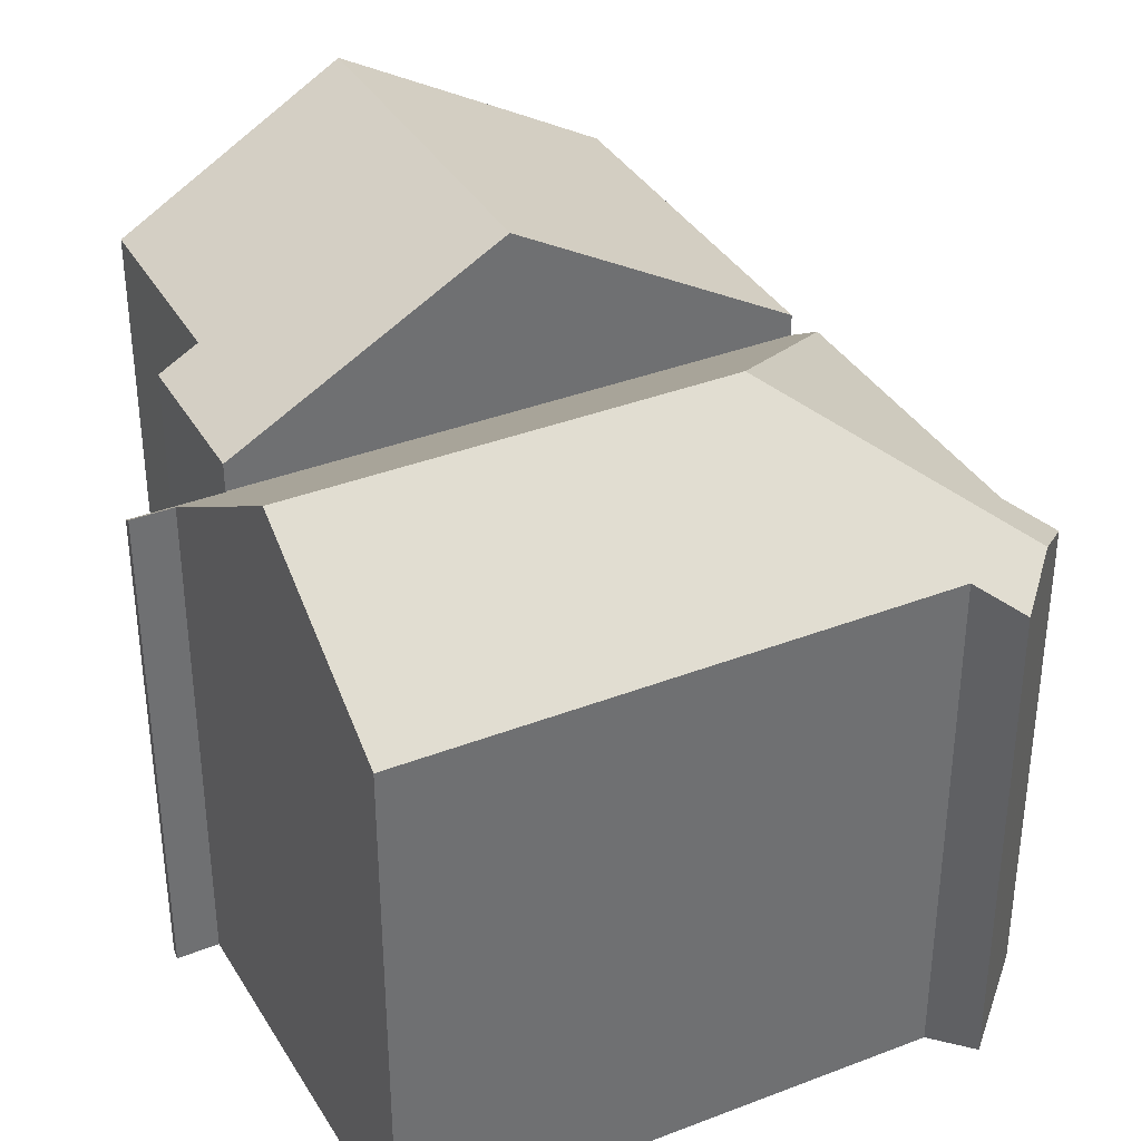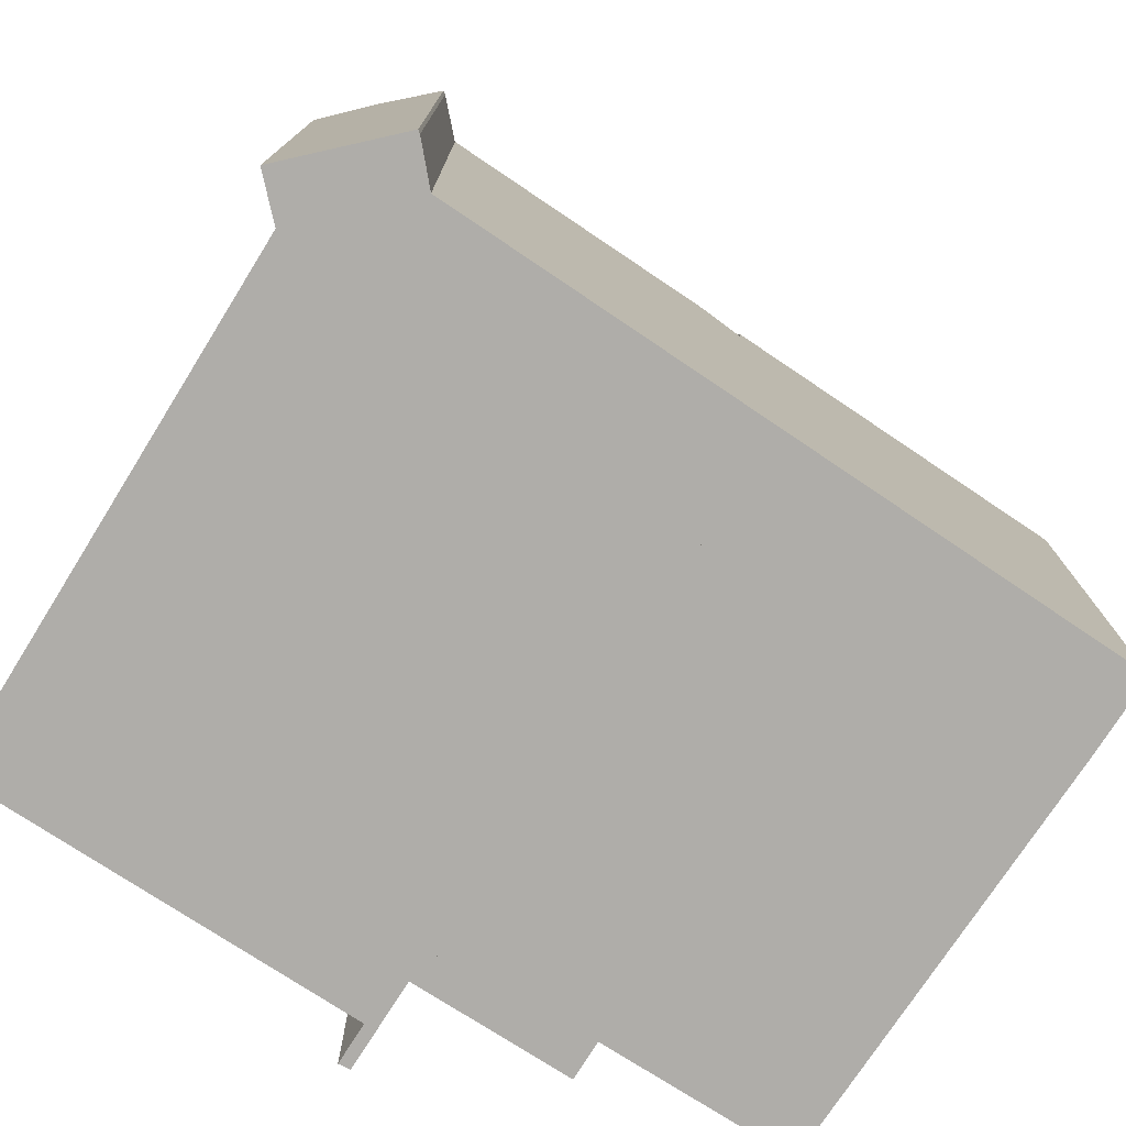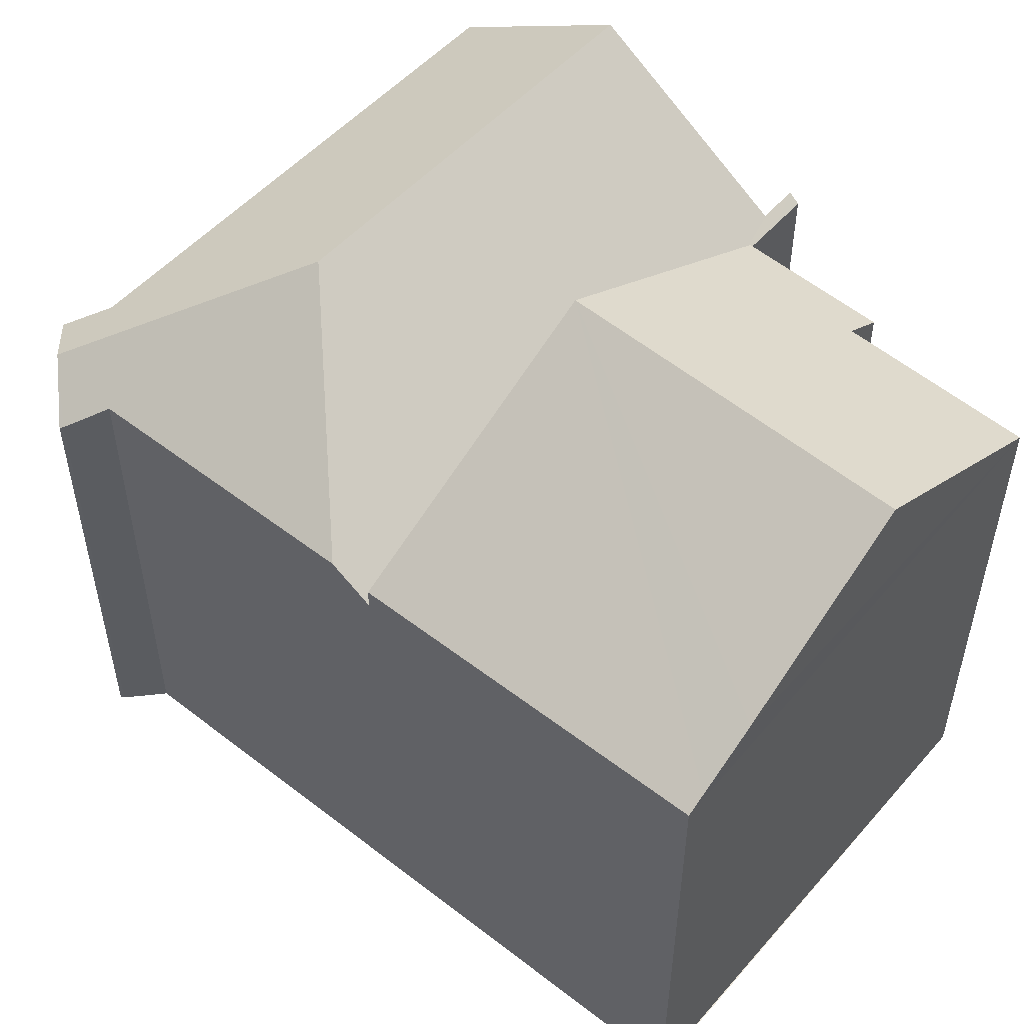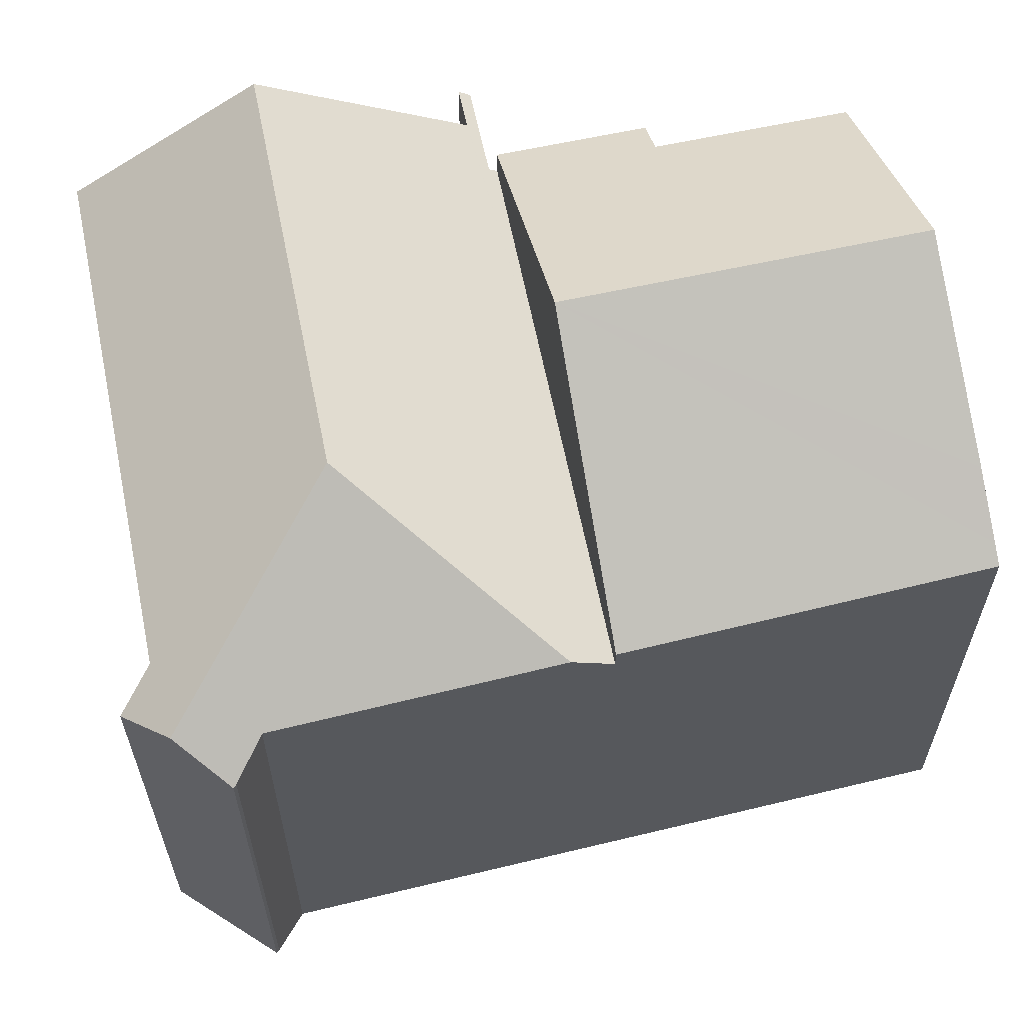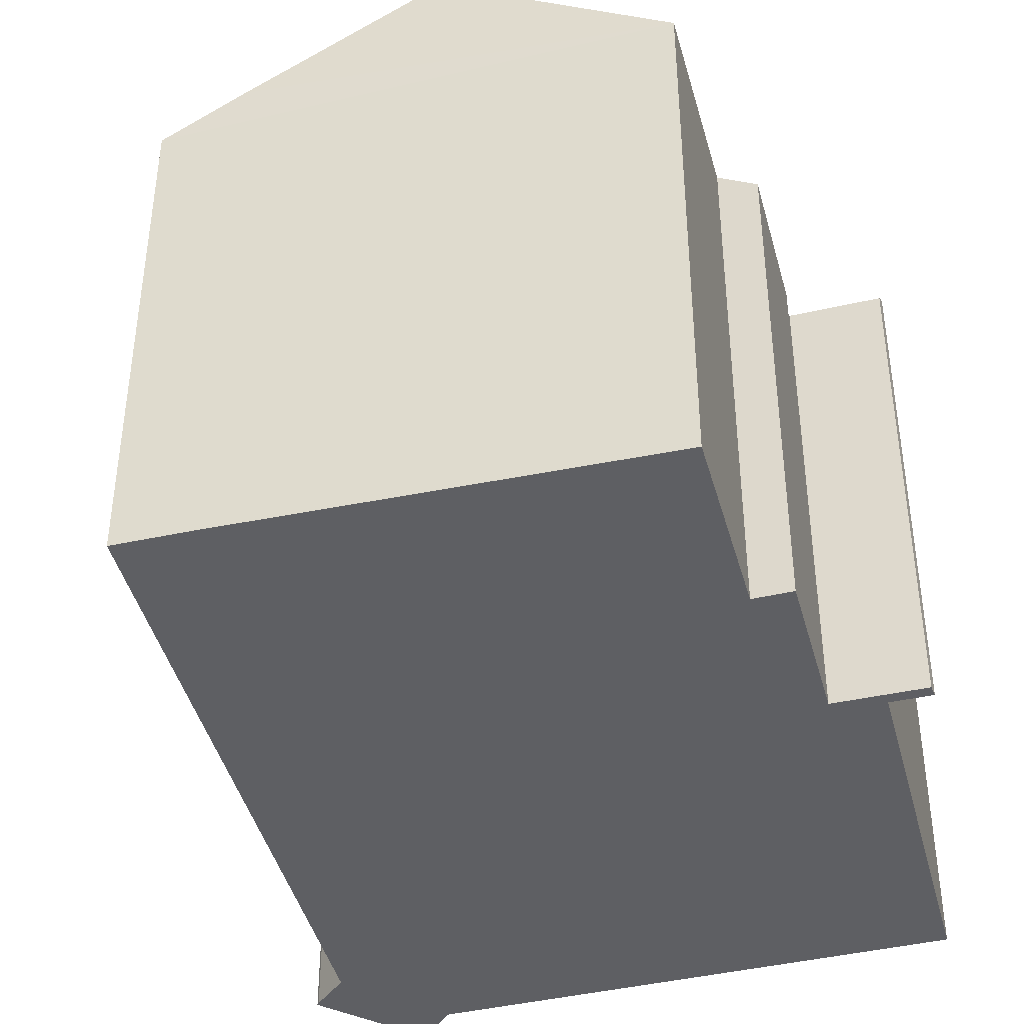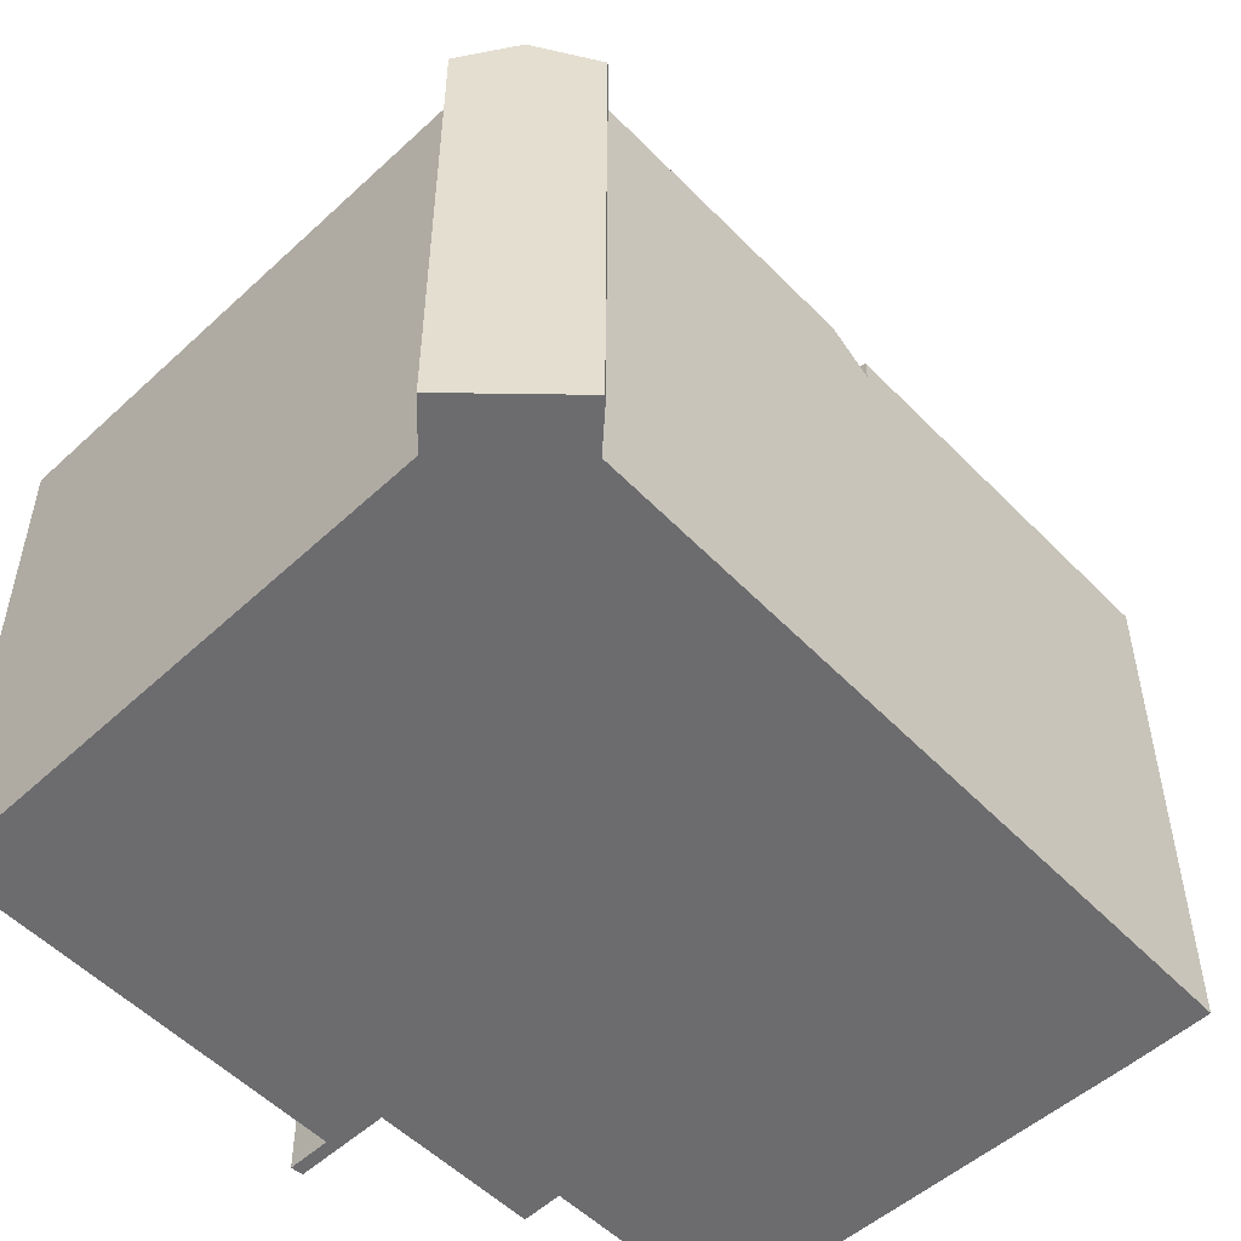
<metadata>
{"format":"obj","ext":"obj","renderer":"f3d","projection":"perspective","resolution":1024,"background":"white","views":[{"elev":37.2,"azim":-6.2,"up":"+Y"},{"elev":-77.4,"azim":78.5,"up":"+Y"},{"elev":54.5,"azim":152.0,"up":"+Y"},{"elev":63.4,"azim":98.7,"up":"+Y"},{"elev":-42.0,"azim":-144.0,"up":"+Y"},{"elev":-53.8,"azim":64.9,"up":"+Y"}]}
</metadata>
<code>
v  19.05 13.28 13.48
v  17.26 13.15 14.36
v  18.42 12.58 14.87
v  13.07 16.26 10.78
v  4.866 13.15 18.91
v  4.749 13.36 18.61
v  3.105 16.26 14.44
v  19.65 12.55 11.9
v  19.7 12.55 12.03
v  19.73 12.51 11.96
v  18.55 13.11 11.47
v  15.78 13.21 4.77
v  0.183 12.86 9.925
v  0.974 12.66 9.305
v  0.11 12.67 9.636
v  2.293 12.65 8.8
v  1.082 12.85 9.582
v  8.648 12.51 6.24
v  2.217 12.51 8.602
v  1.175 12.85 9.546
v  15.37 12.51 3.771
v  4.866 -1.158e-15 18.91
v  4.749 -1.139e-15 18.61
v  1.175 -5.845e-16 9.546
v  3.105 -8.843e-16 14.44
v  2.293 -5.388e-16 8.8
v  2.217 -5.267e-16 8.602
v  0.183 -6.077e-16 9.925
v  0.11 -5.9e-16 9.636
v  17.26 -8.79e-16 14.36
v  1.082 -5.867e-16 9.582
v  18.42 -9.108e-16 14.87
v  19.7 -7.367e-16 12.03
v  19.73 -7.322e-16 11.96
v  19.05 -8.255e-16 13.48
v  19.65 -7.288e-16 11.9
v  18.55 -7.024e-16 11.47
v  15.37 -2.309e-16 3.771
v  8.648 -3.821e-16 6.24
v  0.974 -5.698e-16 9.305
v  15.78 -2.921e-16 4.77
v  8.648 17.14 6.24
v  9.905 14.35 -4.064
v  5.367 17.14 -2.202
v  11.37 13.45 -4.638
v  11.82 13.17 -4.814
v  15.37 13.06 3.771
v  2.217 13.23 8.602
v  1.765 13.81 4.642
v  0.826 13.24 4.987
v  0 13.83 8.47e-16
v  11.82 2.948e-16 -4.814
v  11.22 13.54 -4.579
v  0 0 0
v  11.37 2.84e-16 -4.638
v  11.22 2.804e-16 -4.579
v  5.367 1.348e-16 -2.202
v  9.905 2.488e-16 -4.064
v  1.765 -2.842e-16 4.642
v  0.826 -3.054e-16 4.987
g defaultobject
f 1 2 3
f 2 1 4
f 2 4 5
f 5 4 6
f 6 4 7
f 8 9 10
f 9 8 1
f 1 8 11
f 1 11 4
f 4 11 12
f 13 14 15
f 14 13 16
f 16 13 17
f 16 18 19
f 18 16 17
f 18 17 20
f 18 20 7
f 18 7 21
f 21 7 12
f 12 7 4
f 6 22 5
f 22 6 7
f 22 7 20
f 22 20 23
f 23 20 24
f 23 24 25
f 19 26 16
f 26 19 27
f 15 28 13
f 28 15 29
f 22 2 5
f 2 22 30
f 28 17 13
f 17 28 20
f 20 28 24
f 24 28 31
f 30 3 2
f 3 30 32
f 3 9 1
f 9 3 32
f 9 32 10
f 10 32 33
f 10 33 34
f 33 32 35
f 10 36 8
f 36 10 34
f 8 37 11
f 37 8 36
f 38 18 21
f 18 38 19
f 19 38 27
f 27 38 39
f 26 14 16
f 14 26 15
f 15 26 29
f 29 26 40
f 37 12 11
f 12 37 21
f 21 37 38
f 38 37 41
f 39 26 27
f 26 39 25
f 25 39 23
f 23 39 22
f 22 39 30
f 30 39 38
f 30 38 41
f 30 41 37
f 30 37 32
f 32 37 36
f 32 36 35
f 35 36 33
f 33 36 34
f 40 28 29
f 28 40 31
f 31 40 26
f 31 26 24
f 24 26 25
f 42 43 44
f 43 42 45
f 45 42 46
f 46 42 47
f 48 49 50
f 49 44 51
f 44 49 48
f 44 48 42
f 48 47 42
f 47 48 38
f 38 48 39
f 39 48 27
f 47 52 46
f 52 47 38
f 43 51 44
f 51 43 53
f 51 53 45
f 51 45 46
f 51 46 52
f 51 52 54
f 54 52 55
f 54 55 56
f 54 56 57
f 57 56 58
f 59 50 49
f 50 59 60
f 54 49 51
f 49 54 59
f 60 48 50
f 48 60 27
f 60 59 27
f 39 52 38
f 52 39 55
f 55 39 58
f 58 39 57
f 57 39 27
f 57 27 59
f 57 59 54

</code>
